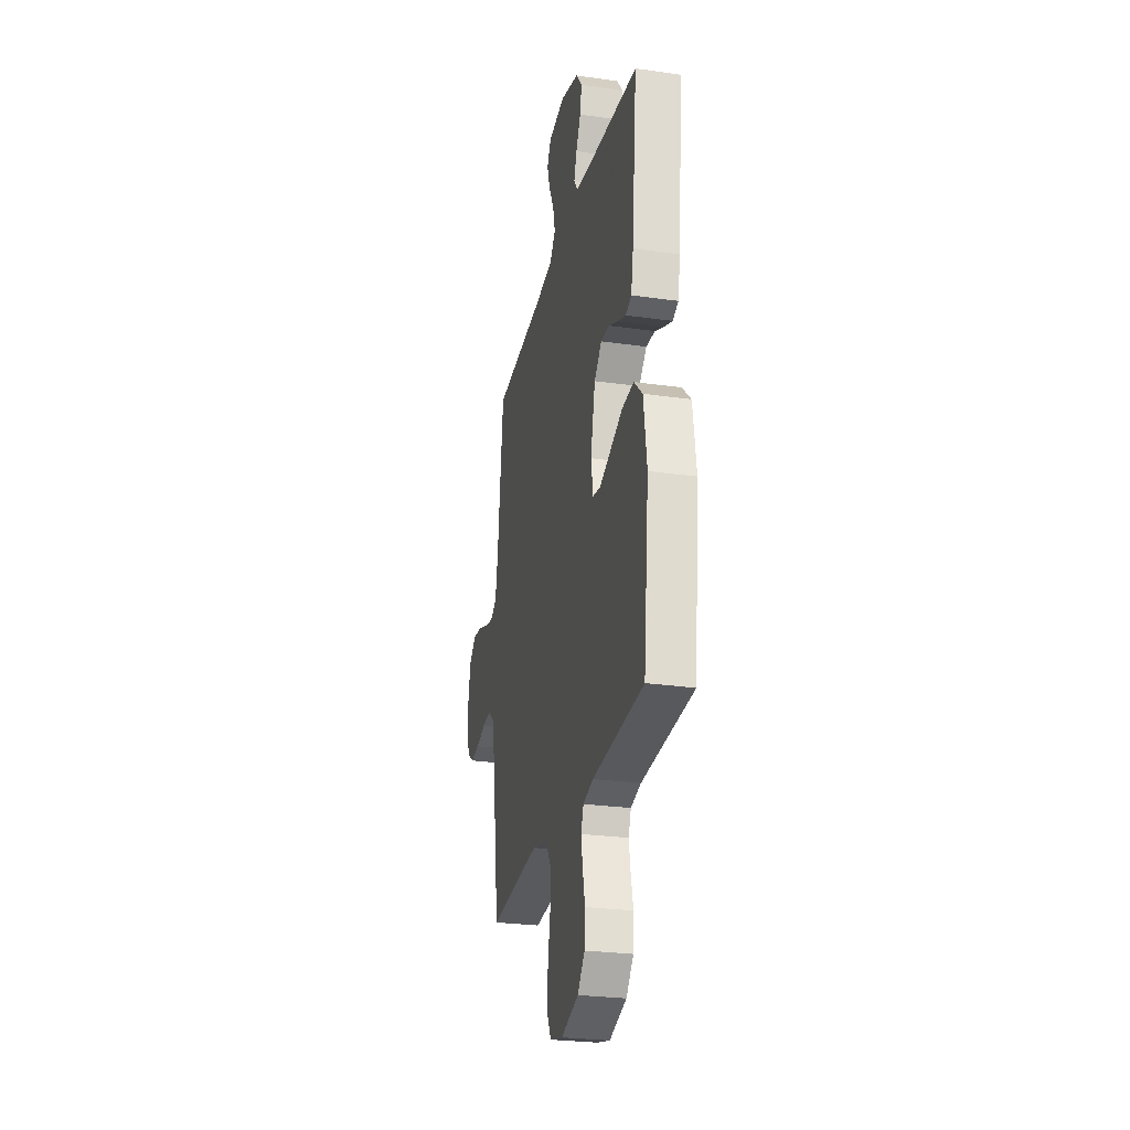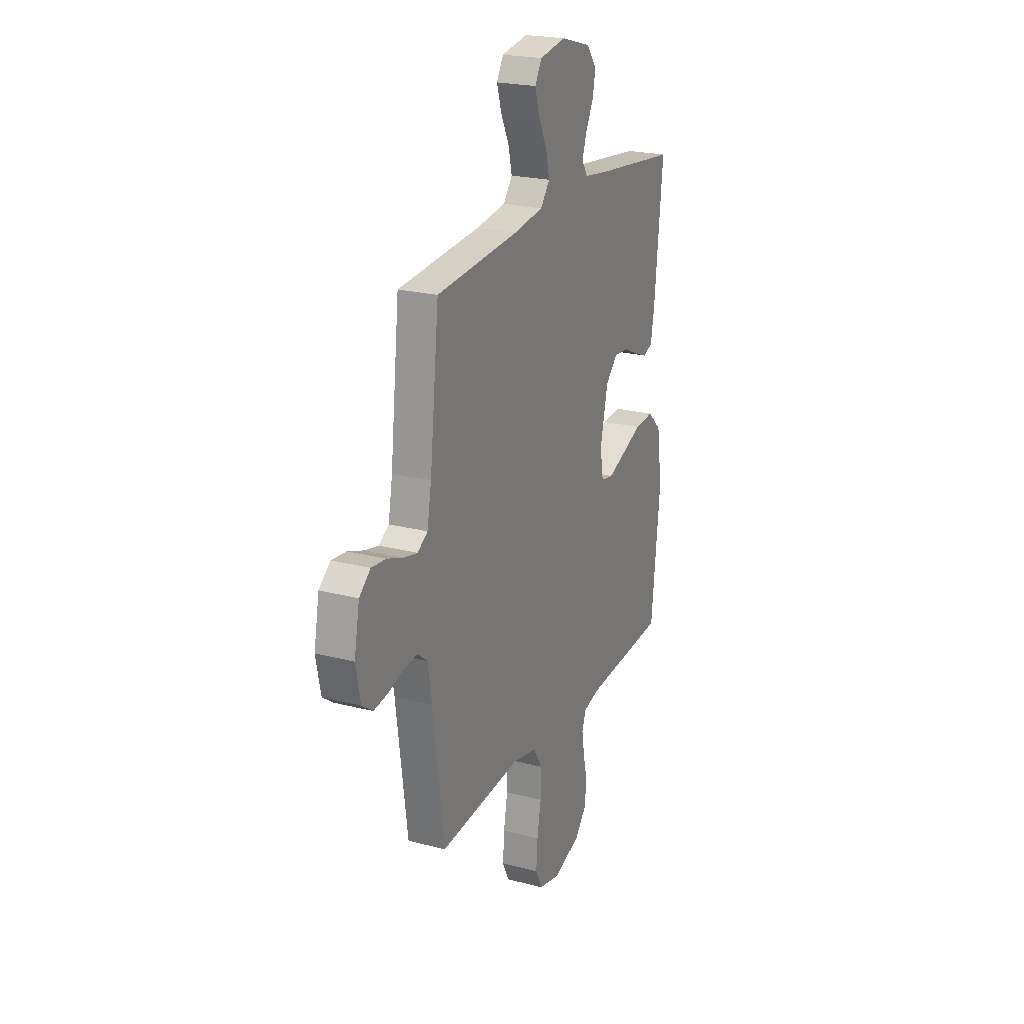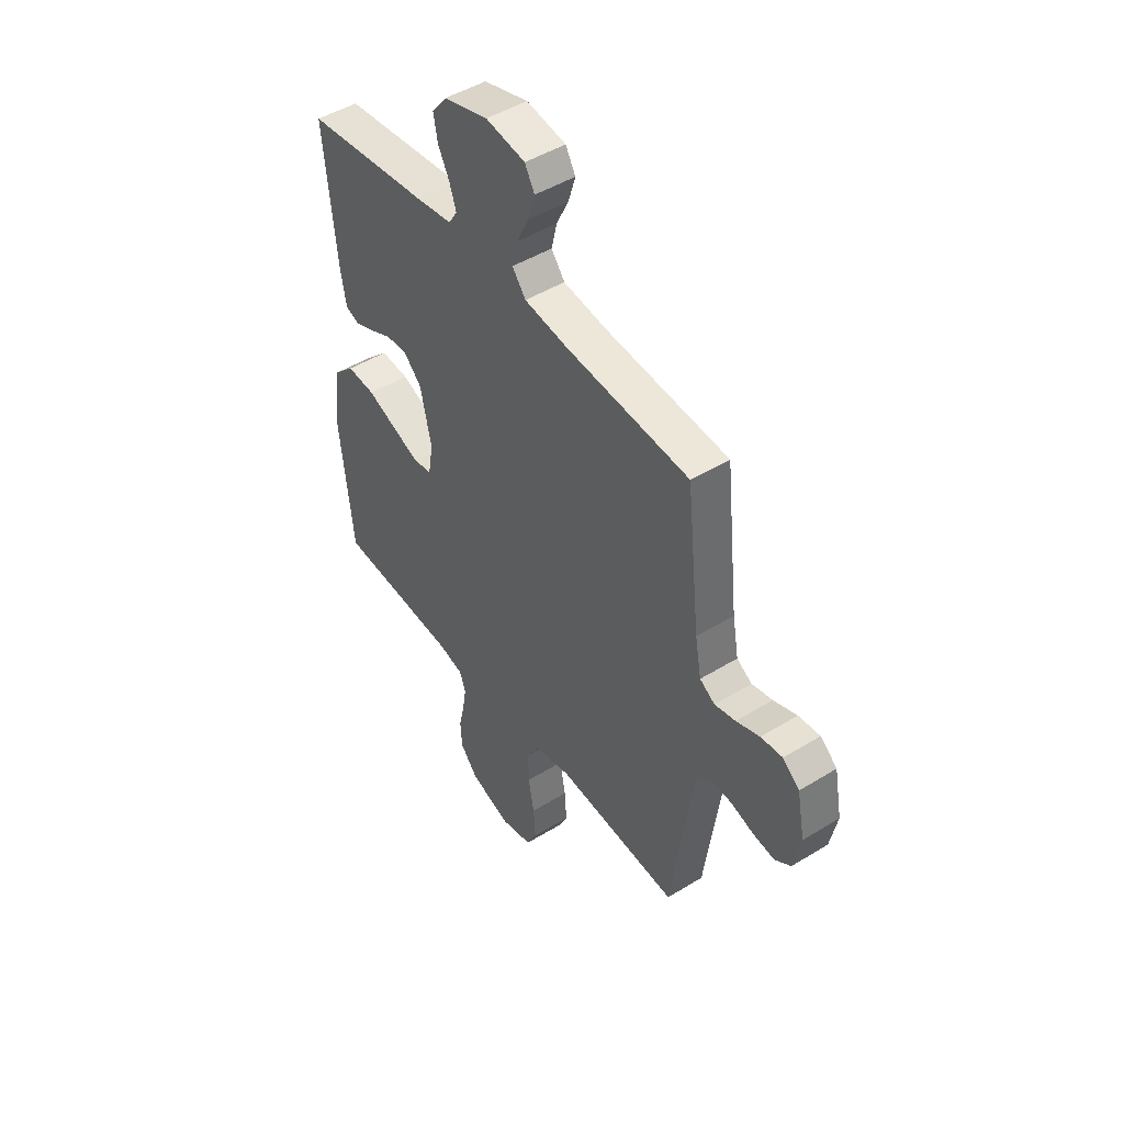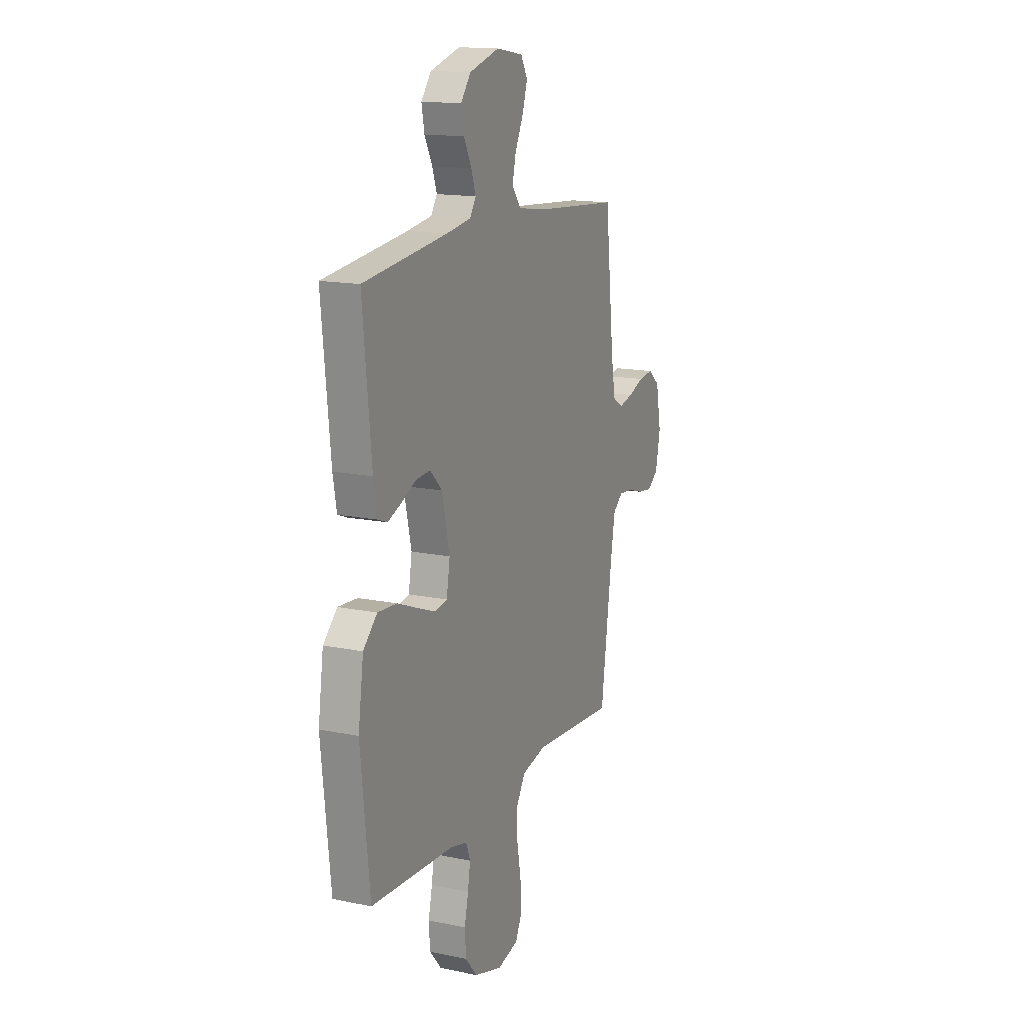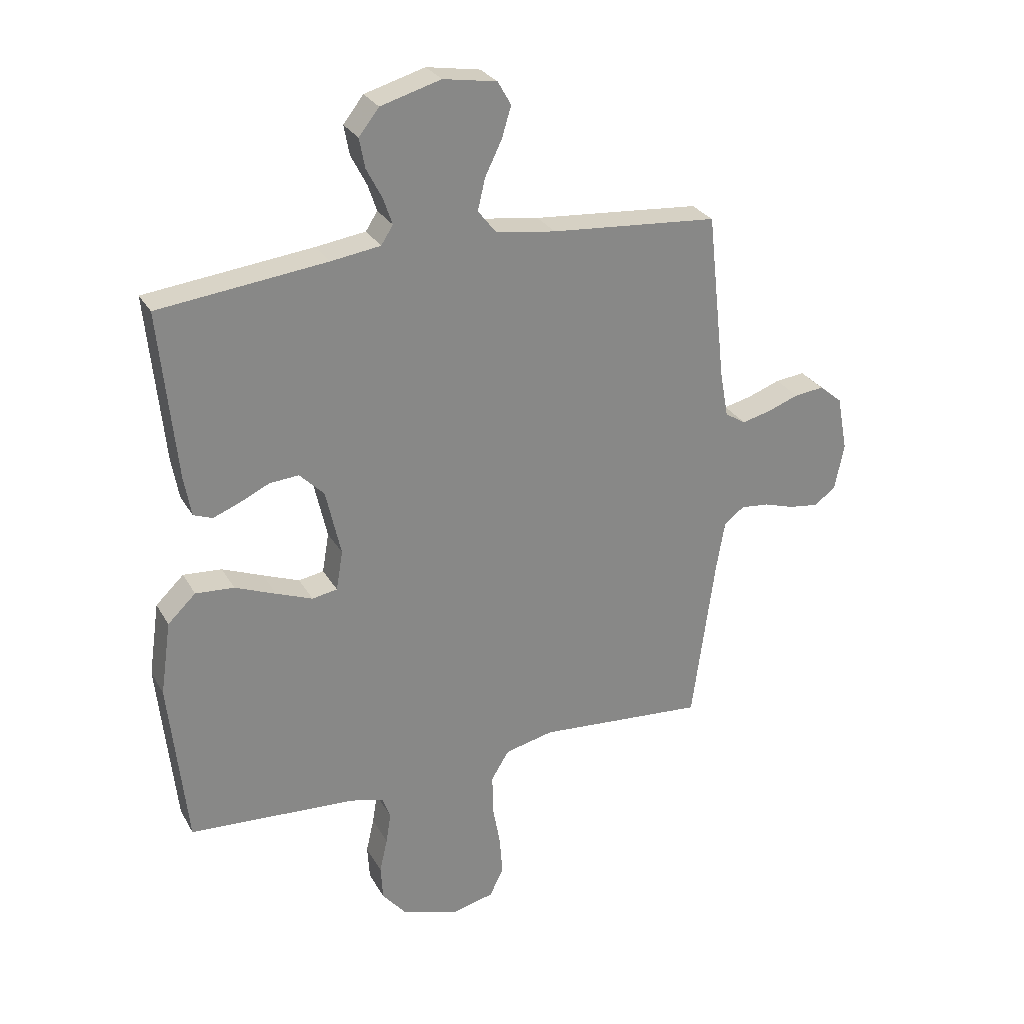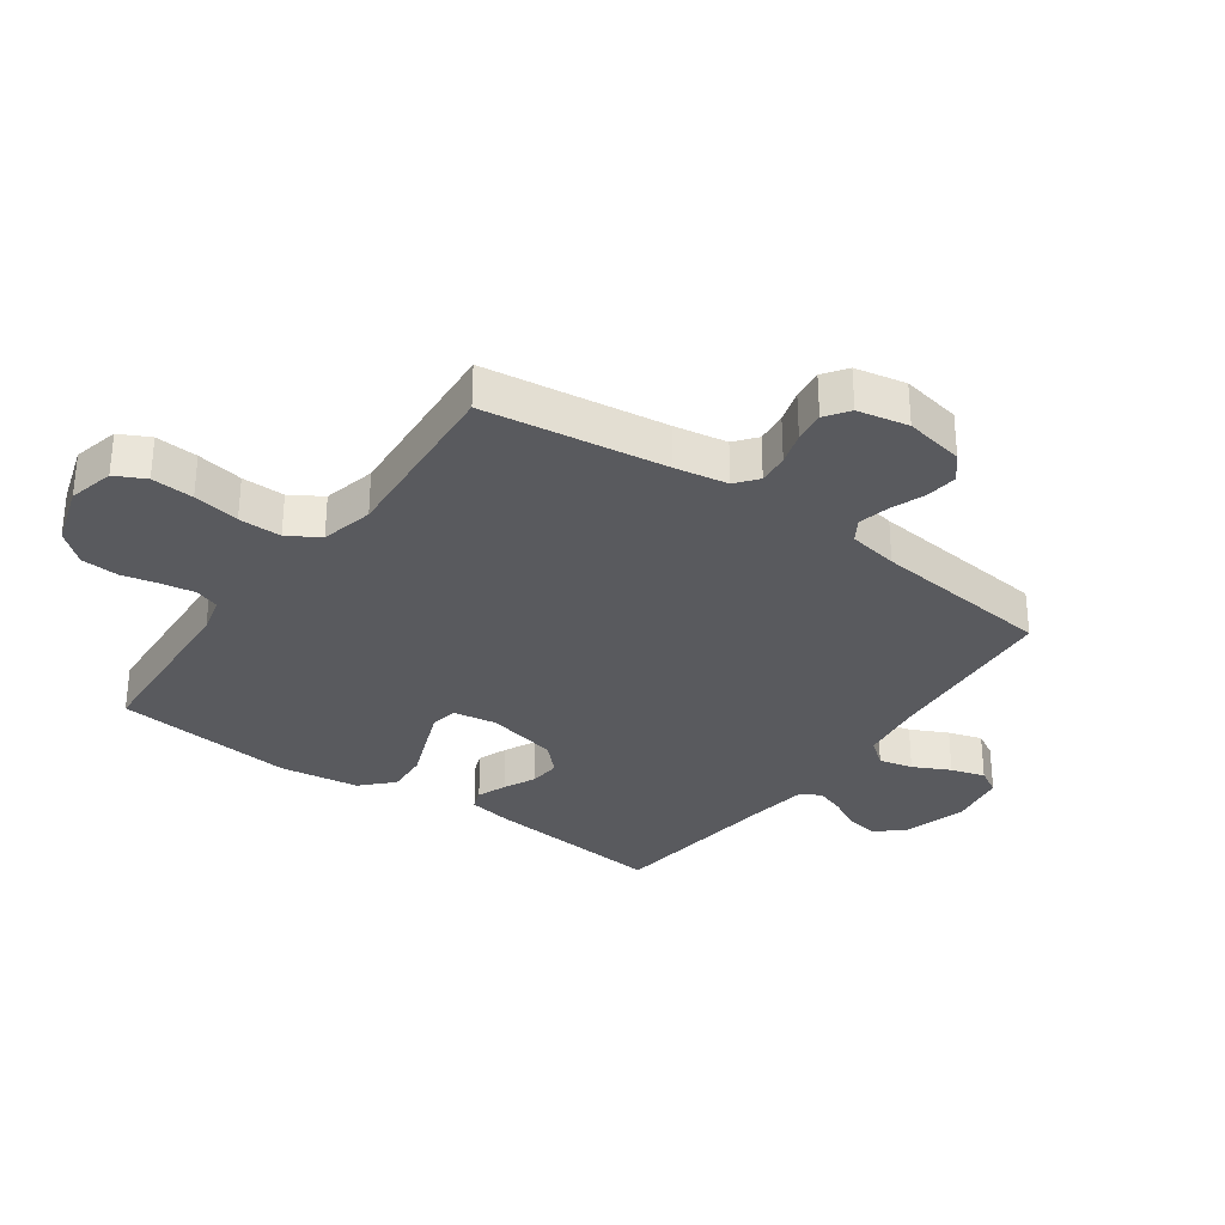
<metadata>
{"format":"obj","ext":"obj","renderer":"f3d","projection":"perspective","resolution":1024,"background":"white","views":[{"elev":-26.6,"azim":77.4,"up":"+Z"},{"elev":22.6,"azim":-65.9,"up":"+Z"},{"elev":47.2,"azim":-124.9,"up":"+Z"},{"elev":15.2,"azim":113.7,"up":"+Z"},{"elev":27.9,"azim":155.9,"up":"+Z"},{"elev":-31.3,"azim":-125.6,"up":"+Y"}]}
</metadata>
<code>
v -0.5 0.07 0.5
v -0.2 0.07 0.524
v -0.093 0.07 0.539
v -0.06 0.07 0.581
v -0.073 0.07 0.637
v -0.103 0.07 0.698
v -0.12 0.07 0.754
v -0.096 0.07 0.796
v 0 0.07 0.812
v 0.108 0.07 0.781
v 0.144 0.07 0.735
v 0.134 0.07 0.682
v 0.106 0.07 0.628
v 0.09 0.07 0.581
v 0.111 0.07 0.548
v 0.2 0.07 0.535
v 0.5 0.07 0.5
v 0.47 0.07 0.2
v 0.457 0.07 0.128
v 0.423 0.07 0.115
v 0.375 0.07 0.134
v 0.322 0.07 0.159
v 0.27 0.07 0.163
v 0.226 0.07 0.119
v 0.199 0.07 0
v 0.211 0.07 -0.071
v 0.256 0.07 -0.079
v 0.321 0.07 -0.054
v 0.394 0.07 -0.025
v 0.463 0.07 -0.02
v 0.513 0.07 -0.068
v 0.532 0.07 -0.2
v 0.5 0.07 -0.5
v 0.2 0.07 -0.518
v 0.14 0.07 -0.533
v 0.125 0.07 -0.573
v 0.134 0.07 -0.628
v 0.148 0.07 -0.69
v 0.144 0.07 -0.752
v 0.101 0.07 -0.803
v 0 0.07 -0.835
v -0.076 0.07 -0.817
v -0.101 0.07 -0.767
v -0.096 0.07 -0.697
v -0.082 0.07 -0.62
v -0.081 0.07 -0.549
v -0.113 0.07 -0.497
v -0.2 0.07 -0.477
v -0.5 0.07 -0.5
v -0.541 0.07 -0.2
v -0.556 0.07 -0.112
v -0.592 0.07 -0.083
v -0.643 0.07 -0.088
v -0.698 0.07 -0.105
v -0.75 0.07 -0.112
v -0.789 0.07 -0.084
v -0.806 0.07 0
v -0.787 0.07 0.099
v -0.746 0.07 0.133
v -0.693 0.07 0.127
v -0.636 0.07 0.106
v -0.585 0.07 0.094
v -0.548 0.07 0.117
v -0.533 0.07 0.2
v -0.5 0 0.5
v -0.2 0 0.524
v -0.093 0 0.539
v -0.06 0 0.581
v -0.073 0 0.637
v -0.103 0 0.698
v -0.12 0 0.754
v -0.096 0 0.796
v 0 0 0.812
v 0.108 0 0.781
v 0.144 0 0.735
v 0.134 0 0.682
v 0.106 0 0.628
v 0.09 0 0.581
v 0.111 0 0.548
v 0.2 0 0.535
v 0.5 0 0.5
v 0.47 0 0.2
v 0.457 0 0.128
v 0.423 0 0.115
v 0.375 0 0.134
v 0.322 0 0.159
v 0.27 0 0.163
v 0.226 0 0.119
v 0.199 0 0
v 0.211 0 -0.071
v 0.256 0 -0.079
v 0.321 0 -0.054
v 0.394 0 -0.025
v 0.463 0 -0.02
v 0.513 0 -0.068
v 0.532 0 -0.2
v 0.5 0 -0.5
v 0.2 0 -0.518
v 0.14 0 -0.533
v 0.125 0 -0.573
v 0.134 0 -0.628
v 0.148 0 -0.69
v 0.144 0 -0.752
v 0.101 0 -0.803
v 0 0 -0.835
v -0.076 0 -0.817
v -0.101 0 -0.767
v -0.096 0 -0.697
v -0.082 0 -0.62
v -0.081 0 -0.549
v -0.113 0 -0.497
v -0.2 0 -0.477
v -0.5 0 -0.5
v -0.541 0 -0.2
v -0.556 0 -0.112
v -0.592 0 -0.083
v -0.643 0 -0.088
v -0.698 0 -0.105
v -0.75 0 -0.112
v -0.789 0 -0.084
v -0.806 0 0
v -0.787 0 0.099
v -0.746 0 0.133
v -0.693 0 0.127
v -0.636 0 0.106
v -0.585 0 0.094
v -0.548 0 0.117
v -0.533 0 0.2
f 59 60 61
f 58 59 61
f 57 58 61
f 56 57 61
f 55 56 61
f 54 55 61
f 53 54 61
f 52 53 61 62
f 51 52 62 63
f 48 49 50
f 51 63 64
f 50 51 64
f 48 50 64
f 47 48 64
f 43 44 45
f 42 43 45
f 41 42 45
f 40 41 45
f 39 40 45
f 38 39 45
f 37 38 45
f 36 37 45 46
f 64 1 2
f 47 64 2
f 46 47 2
f 36 46 2
f 35 36 2
f 32 33 34
f 31 32 34
f 30 31 34
f 29 30 34
f 28 29 34
f 20 21 22
f 19 20 22
f 18 19 22
f 17 18 22
f 16 17 22
f 15 16 22 23
f 14 15 23 24
f 11 12 13
f 10 11 13
f 9 10 13
f 8 9 13
f 7 8 13
f 6 7 13
f 5 6 13
f 4 5 13 14
f 14 24 25
f 4 14 25
f 3 4 25
f 27 28 34 35
f 26 27 35
f 25 26 35
f 3 25 35
f 2 3 35
f 125 124 123
f 125 123 122
f 125 122 121
f 125 121 120
f 125 120 119
f 125 119 118
f 125 118 117
f 126 125 117 116
f 127 126 116 115
f 114 113 112
f 128 127 115
f 128 115 114
f 128 114 112
f 128 112 111
f 109 108 107
f 109 107 106
f 109 106 105
f 109 105 104
f 109 104 103
f 109 103 102
f 109 102 101
f 110 109 101 100
f 66 65 128
f 66 128 111
f 66 111 110
f 66 110 100
f 66 100 99
f 98 97 96
f 98 96 95
f 98 95 94
f 98 94 93
f 98 93 92
f 86 85 84
f 86 84 83
f 86 83 82
f 86 82 81
f 86 81 80
f 87 86 80 79
f 88 87 79 78
f 77 76 75
f 77 75 74
f 77 74 73
f 77 73 72
f 77 72 71
f 77 71 70
f 77 70 69
f 78 77 69 68
f 89 88 78
f 89 78 68
f 89 68 67
f 99 98 92 91
f 99 91 90
f 99 90 89
f 99 89 67
f 99 67 66
f 1 65 66 2
f 2 66 67 3
f 3 67 68 4
f 4 68 69 5
f 5 69 70 6
f 6 70 71 7
f 7 71 72 8
f 8 72 73 9
f 9 73 74 10
f 10 74 75 11
f 11 75 76 12
f 12 76 77 13
f 13 77 78 14
f 14 78 79 15
f 15 79 80 16
f 16 80 81 17
f 17 81 82 18
f 18 82 83 19
f 19 83 84 20
f 20 84 85 21
f 21 85 86 22
f 22 86 87 23
f 23 87 88 24
f 24 88 89 25
f 25 89 90 26
f 26 90 91 27
f 27 91 92 28
f 28 92 93 29
f 29 93 94 30
f 30 94 95 31
f 31 95 96 32
f 32 96 97 33
f 33 97 98 34
f 34 98 99 35
f 35 99 100 36
f 36 100 101 37
f 37 101 102 38
f 38 102 103 39
f 39 103 104 40
f 40 104 105 41
f 41 105 106 42
f 42 106 107 43
f 43 107 108 44
f 44 108 109 45
f 45 109 110 46
f 46 110 111 47
f 47 111 112 48
f 48 112 113 49
f 49 113 114 50
f 50 114 115 51
f 51 115 116 52
f 52 116 117 53
f 53 117 118 54
f 54 118 119 55
f 55 119 120 56
f 56 120 121 57
f 57 121 122 58
f 58 122 123 59
f 59 123 124 60
f 60 124 125 61
f 61 125 126 62
f 62 126 127 63
f 63 127 128 64
f 64 128 65 1

</code>
